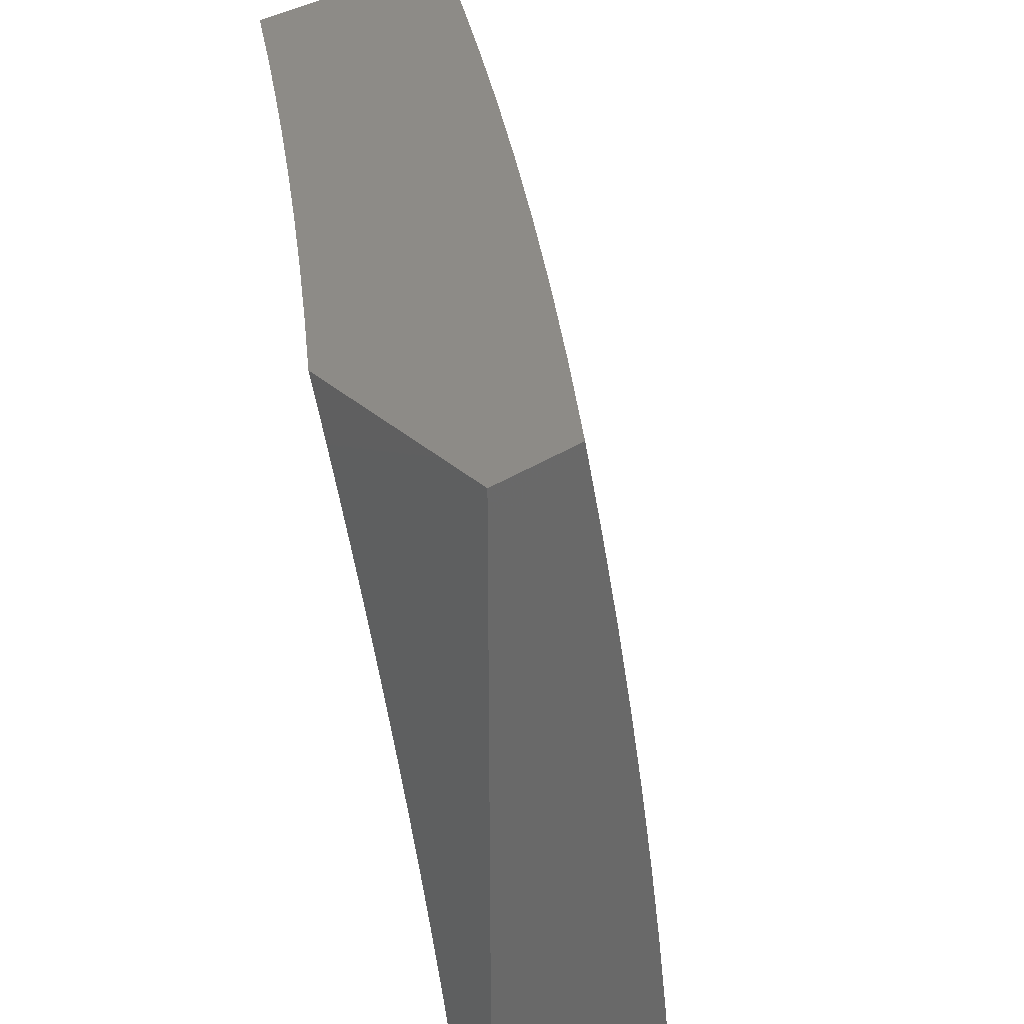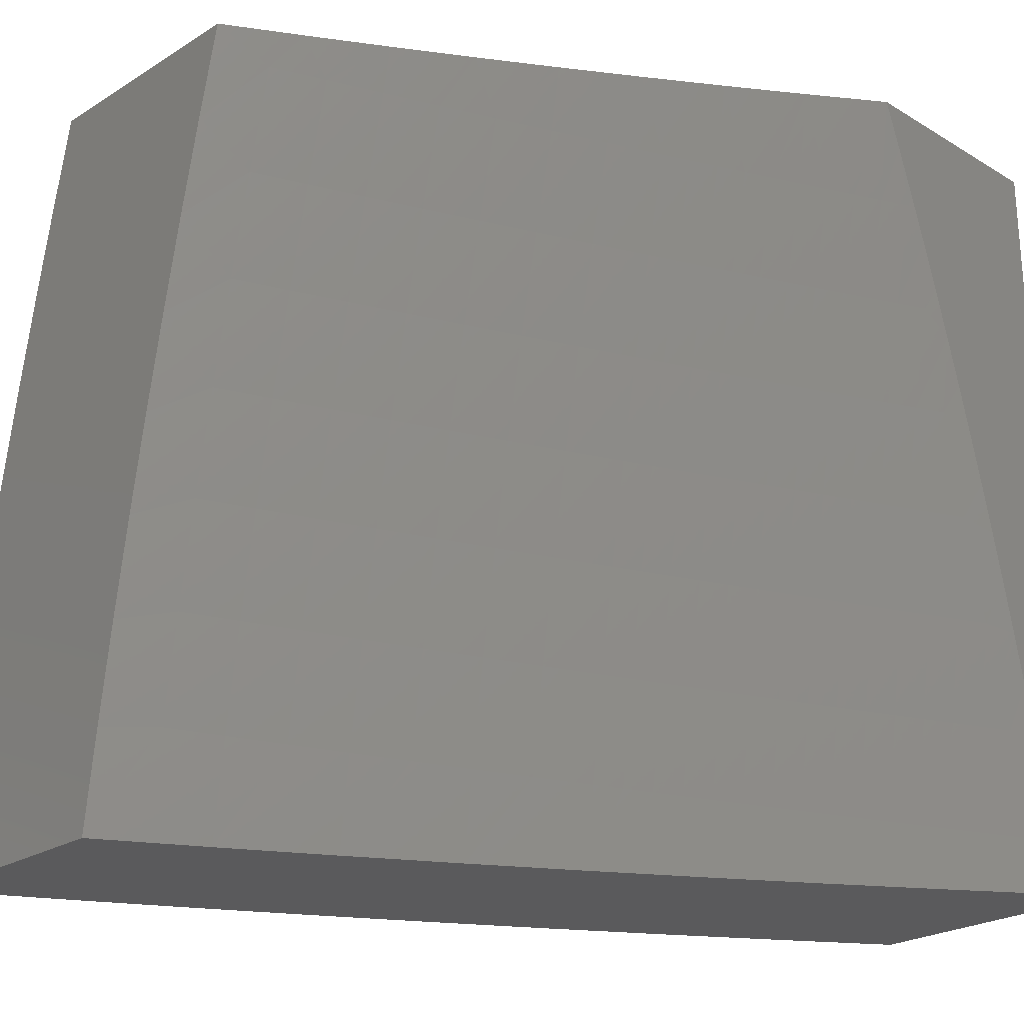
<metadata>
{"format":"stl","ext":"stl","renderer":"f3d","projection":"perspective","resolution":1024,"background":"white","views":[{"elev":34.8,"azim":139.2,"up":"+Y"},{"elev":-24.4,"azim":45.5,"up":"+Y"}]}
</metadata>
<code>
# stl→obj: 375 verts, 746 faces
v -9.412 2 -6.092
v -9.468 2 -6
v -9.441 1.953 -6.062
v -9.494 1.876 -6
v -9.469 1.816 -6.062
v -9.519 1.752 -6
v -9.496 1.678 -6.062
v -9.542 1.627 -6
v -9.52 1.541 -6.062
v -9.564 1.502 -6
v -9.542 1.404 -6.062
v -9.583 1.377 -6
v -9.562 1.268 -6.062
v -9.601 1.252 -6
v -9.58 1.132 -6.062
v -9.617 1.126 -6
v -9.632 1 -6
v -9.558 1 -6.124
v -9.544 1.128 -6.124
v -9.526 1.263 -6.124
v -9.506 1.399 -6.124
v -9.484 1.535 -6.124
v -9.46 1.672 -6.124
v -9.433 1.809 -6.124
v -9.405 1.946 -6.124
v -9.356 2 -6.184
v -9.369 1.938 -6.185
v -9.332 1.931 -6.246
v -9.36 1.795 -6.246
v -9.323 1.788 -6.307
v -9.349 1.652 -6.307
v -9.311 1.646 -6.368
v -9.335 1.511 -6.368
v -9.297 1.505 -6.429
v -9.319 1.371 -6.429
v -9.28 1.366 -6.49
v -9.299 1.233 -6.49
v -9.28 1.23 -6.52
v -9.297 1.099 -6.52
v -9.278 1.096 -6.55
v -9.328 1 -6.491
v -9.248 1 -6.611
v -9.507 1.123 -6.185
v -9.483 1 -6.247
v -9.47 1.119 -6.246
v -9.432 1.114 -6.307
v -9.452 1.253 -6.246
v -9.414 1.248 -6.307
v -9.432 1.388 -6.246
v -9.395 1.383 -6.307
v -9.41 1.523 -6.246
v -9.373 1.517 -6.307
v -9.386 1.659 -6.246
v -9.406 1 -6.369
v -9.394 1.11 -6.368
v -9.376 1.243 -6.368
v -9.357 1.377 -6.368
v -9.355 1.105 -6.429
v -9.317 1.101 -6.49
v -9.167 1 -6.73
v -9.198 1.087 -6.67
v -9.218 1.089 -6.64
v -9.238 1.092 -6.61
v -9.221 1.223 -6.61
v -9.241 1.225 -6.58
v -9.221 1.357 -6.58
v -9.241 1.36 -6.55
v -9.22 1.492 -6.55
v -9.239 1.496 -6.52
v -9.215 1.629 -6.52
v -9.235 1.632 -6.49
v -9.209 1.766 -6.49
v -9.247 1.773 -6.429
v -9.219 1.907 -6.429
v -9.257 1.915 -6.368
v -9.241 2 -6.365
v -9.295 1.923 -6.307
v -9.299 2 -6.275
v -9.084 1 -6.848
v -9.117 1.077 -6.789
v -9.137 1.08 -6.759
v -9.158 1.082 -6.729
v -9.141 1.212 -6.729
v -9.161 1.215 -6.7
v -9.142 1.345 -6.7
v -9.162 1.348 -6.67
v -9.14 1.48 -6.67
v -9.16 1.483 -6.64
v -9.137 1.615 -6.64
v -9.157 1.618 -6.61
v -9.131 1.751 -6.61
v -9.151 1.755 -6.58
v -9.123 1.888 -6.58
v -9.143 1.892 -6.55
v -9.122 2 -6.545
v -9.162 1.896 -6.52
v -9.182 2 -6.455
v -9.181 1.9 -6.49
v -9 1 -6.965
v -9.034 1.068 -6.907
v -9.055 1.07 -6.877
v -9.076 1.072 -6.848
v -9.059 1.201 -6.848
v -9.079 1.204 -6.818
v -9.061 1.333 -6.818
v -9.081 1.336 -6.789
v -9.06 1.467 -6.789
v -9.08 1.47 -6.759
v -9.057 1.601 -6.759
v -9.077 1.604 -6.729
v -9.052 1.736 -6.729
v -9.072 1.739 -6.7
v -9.044 1.871 -6.7
v -9.064 1.875 -6.67
v -9.061 2 -6.633
v -9.084 1.879 -6.64
v -9.104 1.884 -6.61
v -9.112 1.747 -6.64
v -9.013 1.065 -6.936
v -9 1.064 -6.955
v -9 1.127 -6.944
v -9 1.19 -6.932
v -9.018 1.196 -6.907
v -9 1.253 -6.92
v -9 1.316 -6.907
v -9 1.379 -6.893
v -9.019 1.327 -6.877
v -9.038 1.198 -6.877
v -9.019 1.46 -6.848
v -9 1.442 -6.879
v -9 1.505 -6.864
v -9 1.567 -6.848
v -9.04 1.463 -6.818
v -9.04 1.33 -6.848
v -9.016 1.594 -6.818
v -9 1.63 -6.832
v -9 1.692 -6.815
v -9 1.754 -6.798
v -9.012 1.728 -6.789
v -9.037 1.597 -6.789
v -9 1.816 -6.78
v -9.032 1.732 -6.759
v -9.004 1.863 -6.759
v -9 1.877 -6.761
v -9 1.939 -6.742
v -9.024 1.867 -6.729
v -9 2 -6.722
v -9.397 1.802 -6.185
v -9.423 1.665 -6.185
v -9.447 1.529 -6.185
v -9.469 1.394 -6.185
v -9.489 1.258 -6.185
v -9.285 1.78 -6.368
v -9.19 1.762 -6.52
v -9.17 1.758 -6.55
v -9.196 1.625 -6.55
v -9.092 1.743 -6.67
v -9.117 1.611 -6.67
v -9.273 1.639 -6.429
v -9.176 1.622 -6.58
v -9.18 1.486 -6.61
v -9.182 1.351 -6.64
v -9.181 1.217 -6.67
v -9.178 1.084 -6.7
v -9.097 1.608 -6.7
v -9.1 1.473 -6.729
v -9.101 1.339 -6.759
v -9.1 1.207 -6.789
v -9.096 1.075 -6.818
v -9.258 1.499 -6.49
v -9.2 1.489 -6.58
v -9.12 1.476 -6.7
v -9.26 1.363 -6.52
v -9.201 1.354 -6.61
v -9.201 1.22 -6.64
v -9.122 1.342 -6.729
v -9.12 1.209 -6.759
v -9.338 1.238 -6.429
v -9.26 1.228 -6.55
v -9.258 1.094 -6.58
v -9.15 1.876 -7
v -9.173 1.87 -6.97
v -9.124 2 -7
v -9.194 1.875 -6.939
v -9.21 2 -6.879
v -9.215 1.879 -6.909
v -9.235 1.883 -6.878
v -9.262 1.748 -6.878
v -9.282 1.752 -6.848
v -9.307 1.617 -6.848
v -9.327 1.621 -6.817
v -9.35 1.486 -6.817
v -9.37 1.489 -6.786
v -9.391 1.354 -6.786
v -9.411 1.357 -6.755
v -9.43 1.222 -6.755
v -9.45 1.225 -6.724
v -9.467 1.09 -6.724
v -9.487 1.092 -6.694
v -9.455 1 -6.756
v -9.537 1 -6.633
v -9.175 1.752 -7
v -9.199 1.736 -6.97
v -9.22 1.74 -6.939
v -9.245 1.606 -6.939
v -9.265 1.61 -6.909
v -9.288 1.476 -6.909
v -9.309 1.479 -6.878
v -9.329 1.345 -6.878
v -9.35 1.348 -6.848
v -9.368 1.214 -6.848
v -9.389 1.217 -6.817
v -9.405 1.083 -6.817
v -9.426 1.085 -6.786
v -9.446 1.087 -6.755
v -9.198 1.627 -7
v -9.224 1.603 -6.97
v -9.267 1.472 -6.939
v -9.308 1.342 -6.909
v -9.347 1.211 -6.878
v -9.384 1.08 -6.848
v -9.372 1 -6.879
v -9.219 1.502 -7
v -9.246 1.469 -6.97
v -9.287 1.339 -6.939
v -9.326 1.208 -6.909
v -9.363 1.078 -6.878
v -9.238 1.377 -7
v -9.266 1.336 -6.97
v -9.305 1.206 -6.939
v -9.342 1.075 -6.909
v -9.256 1.252 -7
v -9.284 1.203 -6.97
v -9.321 1.073 -6.939
v -9.272 1.126 -7
v -9.3 1.071 -6.97
v -9.287 1 -7
v -9.618 1 -6.508
v -9.567 1.101 -6.569
v -9.547 1.099 -6.6
v -9.527 1.097 -6.632
v -9.511 1.232 -6.632
v -9.491 1.23 -6.663
v -9.472 1.366 -6.663
v -9.452 1.363 -6.694
v -9.431 1.499 -6.694
v -9.411 1.495 -6.724
v -9.389 1.631 -6.724
v -9.368 1.628 -6.755
v -9.344 1.764 -6.755
v -9.323 1.76 -6.786
v -9.297 1.896 -6.786
v -9.276 1.891 -6.817
v -9.295 2 -6.756
v -9.697 1 -6.382
v -9.646 1.11 -6.444
v -9.607 1.106 -6.507
v -9.587 1.104 -6.538
v -9.571 1.24 -6.538
v -9.551 1.238 -6.569
v -9.532 1.374 -6.569
v -9.512 1.371 -6.6
v -9.491 1.508 -6.6
v -9.471 1.505 -6.632
v -9.449 1.642 -6.632
v -9.429 1.638 -6.663
v -9.404 1.775 -6.663
v -9.384 1.771 -6.694
v -9.357 1.908 -6.694
v -9.337 1.904 -6.724
v -9.317 1.9 -6.755
v -9.774 1 -6.256
v -9.723 1.119 -6.318
v -9.685 1.115 -6.381
v -9.629 1.248 -6.444
v -9.59 1.243 -6.507
v -9.571 1.38 -6.507
v -9.552 1.377 -6.538
v -9.531 1.514 -6.538
v -9.511 1.511 -6.569
v -9.488 1.649 -6.569
v -9.469 1.645 -6.6
v -9.444 1.782 -6.6
v -9.424 1.779 -6.632
v -9.397 1.916 -6.632
v -9.377 1.912 -6.663
v -9.379 2 -6.633
v -9.85 1 -6.128
v -9.799 1.128 -6.192
v -9.761 1.124 -6.255
v -9.706 1.258 -6.318
v -9.668 1.253 -6.381
v -9.649 1.391 -6.381
v -9.61 1.386 -6.444
v -9.59 1.524 -6.444
v -9.551 1.517 -6.507
v -9.528 1.655 -6.507
v -9.508 1.652 -6.538
v -9.483 1.79 -6.538
v -9.463 1.786 -6.569
v -9.436 1.924 -6.569
v -9.417 1.92 -6.6
v -9.924 1 -6
v -9.873 1.136 -6.064
v -9.836 1.132 -6.128
v -9.782 1.267 -6.192
v -9.744 1.263 -6.255
v -9.725 1.402 -6.255
v -9.687 1.397 -6.318
v -9.666 1.536 -6.318
v -9.628 1.53 -6.381
v -9.605 1.669 -6.381
v -9.567 1.662 -6.444
v -9.541 1.801 -6.444
v -9.503 1.794 -6.507
v -9.475 1.932 -6.507
v -9.456 1.928 -6.538
v -9.46 2 -6.508
v -9.911 1.126 -6
v -9.896 1.251 -6
v -9.855 1.277 -6.064
v -9.879 1.377 -6
v -9.836 1.418 -6.064
v -9.861 1.502 -6
v -9.815 1.559 -6.064
v -9.841 1.627 -6
v -9.791 1.701 -6.064
v -9.819 1.752 -6
v -9.765 1.843 -6.064
v -9.796 1.876 -6
v -9.738 1.985 -6.064
v -9.772 2 -6
v -9.696 2 -6.129
v -9.619 2 -6.256
v -9.665 1.971 -6.192
v -9.701 1.978 -6.128
v -9.541 2 -6.383
v -9.59 1.955 -6.318
v -9.628 1.963 -6.255
v -9.692 1.829 -6.192
v -9.729 1.836 -6.128
v -9.755 1.695 -6.128
v -9.514 1.94 -6.444
v -9.552 1.948 -6.381
v -9.618 1.815 -6.318
v -9.655 1.822 -6.255
v -9.681 1.682 -6.255
v -9.718 1.688 -6.192
v -9.741 1.548 -6.192
v -9.778 1.554 -6.128
v -9.8 1.413 -6.128
v -9.241 1.744 -6.909
v -9.256 1.887 -6.848
v -9.303 1.756 -6.817
v -9.364 1.767 -6.724
v -9.58 1.808 -6.381
v -9.286 1.613 -6.878
v -9.348 1.624 -6.786
v -9.391 1.492 -6.755
v -9.432 1.36 -6.724
v -9.47 1.227 -6.694
v -9.507 1.094 -6.663
v -9.409 1.635 -6.694
v -9.451 1.502 -6.663
v -9.492 1.368 -6.632
v -9.531 1.235 -6.6
v -9.643 1.675 -6.318
v -9.329 1.482 -6.848
v -9.704 1.542 -6.255
v -9.37 1.351 -6.817
v -9.763 1.407 -6.192
v -9.409 1.219 -6.786
v -9.819 1.272 -6.128
v -9 1 -7
v -9 2 -7
f 1 2 3
f 3 2 4
f 3 4 5
f 5 4 6
f 5 6 7
f 7 6 8
f 7 8 9
f 9 8 10
f 9 10 11
f 11 10 12
f 11 12 13
f 13 12 14
f 13 14 15
f 15 14 16
f 15 16 17
f 17 18 15
f 15 18 19
f 15 19 13
f 13 19 20
f 13 20 11
f 11 20 21
f 11 21 9
f 9 21 22
f 9 22 7
f 7 22 23
f 7 23 5
f 5 23 24
f 5 24 3
f 3 24 25
f 3 25 1
f 1 25 26
f 26 25 27
f 26 27 28
f 28 27 29
f 28 29 30
f 30 29 31
f 30 31 32
f 32 31 33
f 32 33 34
f 34 33 35
f 34 35 36
f 36 35 37
f 36 37 38
f 38 37 39
f 38 39 40
f 40 39 41
f 40 41 42
f 19 18 43
f 43 18 44
f 43 44 45
f 45 44 46
f 45 46 47
f 47 46 48
f 47 48 49
f 49 48 50
f 49 50 51
f 51 50 52
f 51 52 53
f 53 52 31
f 53 31 29
f 44 54 46
f 46 54 55
f 46 55 48
f 48 55 56
f 48 56 50
f 50 56 57
f 50 57 52
f 52 57 33
f 52 33 31
f 55 54 58
f 58 54 41
f 58 41 59
f 59 41 39
f 59 39 37
f 60 61 42
f 42 61 62
f 42 62 63
f 63 62 64
f 63 64 65
f 65 64 66
f 65 66 67
f 67 66 68
f 67 68 69
f 69 68 70
f 69 70 71
f 71 70 72
f 71 72 73
f 73 72 74
f 73 74 75
f 75 74 76
f 75 76 77
f 77 76 78
f 77 78 28
f 28 78 26
f 79 80 60
f 60 80 81
f 60 81 82
f 82 81 83
f 82 83 84
f 84 83 85
f 84 85 86
f 86 85 87
f 86 87 88
f 88 87 89
f 88 89 90
f 90 89 91
f 90 91 92
f 92 91 93
f 92 93 94
f 94 93 95
f 94 95 96
f 96 95 97
f 96 97 98
f 98 97 74
f 98 74 72
f 99 100 79
f 79 100 101
f 79 101 102
f 102 101 103
f 102 103 104
f 104 103 105
f 104 105 106
f 106 105 107
f 106 107 108
f 108 107 109
f 108 109 110
f 110 109 111
f 110 111 112
f 112 111 113
f 112 113 114
f 114 113 115
f 114 115 116
f 116 115 117
f 116 117 118
f 118 117 91
f 118 91 89
f 100 99 119
f 119 99 120
f 119 120 121
f 119 121 100
f 100 121 122
f 100 122 123
f 123 122 124
f 123 124 125
f 126 127 125
f 125 127 128
f 125 128 123
f 123 128 100
f 127 126 129
f 129 126 130
f 129 130 131
f 131 132 129
f 129 132 133
f 129 133 134
f 134 133 105
f 134 105 103
f 133 132 135
f 135 132 136
f 135 136 137
f 138 139 137
f 137 139 140
f 137 140 135
f 135 140 133
f 138 141 139
f 139 141 142
f 139 142 140
f 140 142 109
f 140 109 107
f 142 141 143
f 143 141 144
f 143 144 145
f 143 145 146
f 146 145 147
f 146 147 113
f 113 147 115
f 115 95 117
f 117 95 93
f 117 93 91
f 97 76 74
f 27 25 148
f 148 25 24
f 148 24 149
f 149 24 23
f 149 23 150
f 150 23 22
f 150 22 151
f 151 22 21
f 151 21 152
f 152 21 20
f 152 20 43
f 43 20 19
f 28 30 77
f 77 30 153
f 77 153 75
f 75 153 73
f 96 98 154
f 154 98 72
f 154 72 70
f 94 96 155
f 155 96 154
f 155 154 156
f 156 154 70
f 156 70 68
f 114 116 157
f 157 116 118
f 157 118 158
f 158 118 89
f 158 89 87
f 142 143 146
f 142 146 111
f 111 146 113
f 53 29 148
f 148 29 27
f 53 148 149
f 30 32 153
f 153 32 159
f 153 159 73
f 73 159 71
f 94 155 92
f 92 155 160
f 92 160 90
f 90 160 161
f 90 161 88
f 88 161 162
f 88 162 86
f 86 162 163
f 86 163 84
f 84 163 164
f 84 164 82
f 82 164 60
f 160 155 156
f 114 157 112
f 112 157 165
f 112 165 110
f 110 165 166
f 110 166 108
f 108 166 167
f 108 167 106
f 106 167 168
f 106 168 104
f 104 168 169
f 104 169 102
f 102 169 79
f 165 157 158
f 109 142 111
f 51 53 149
f 51 149 150
f 32 34 159
f 159 34 170
f 159 170 71
f 71 170 69
f 160 156 171
f 171 156 68
f 171 68 66
f 165 158 172
f 172 158 87
f 172 87 85
f 133 140 107
f 49 51 150
f 49 150 151
f 35 33 57
f 34 36 170
f 170 36 173
f 170 173 69
f 69 173 67
f 160 171 161
f 161 171 174
f 161 174 162
f 162 174 175
f 162 175 163
f 163 175 61
f 163 61 164
f 164 61 60
f 174 171 66
f 165 172 166
f 166 172 176
f 166 176 167
f 167 176 177
f 167 177 168
f 168 177 80
f 168 80 169
f 169 80 79
f 176 172 85
f 105 133 107
f 127 129 134
f 47 49 151
f 47 151 152
f 35 57 178
f 178 57 56
f 178 56 58
f 58 56 55
f 36 38 173
f 173 38 179
f 173 179 67
f 67 179 65
f 175 174 64
f 64 174 66
f 177 176 83
f 83 176 85
f 128 127 134
f 128 134 103
f 45 47 152
f 45 152 43
f 59 37 178
f 178 37 35
f 59 178 58
f 38 40 179
f 179 40 180
f 179 180 65
f 65 180 63
f 61 175 62
f 62 175 64
f 80 177 81
f 81 177 83
f 100 128 101
f 101 128 103
f 42 63 180
f 180 40 42
f 181 182 183
f 183 182 184
f 183 184 185
f 185 184 186
f 185 186 187
f 187 186 188
f 187 188 189
f 189 188 190
f 189 190 191
f 191 190 192
f 191 192 193
f 193 192 194
f 193 194 195
f 195 194 196
f 195 196 197
f 197 196 198
f 197 198 199
f 199 198 200
f 199 200 201
f 181 202 182
f 182 202 203
f 182 203 204
f 204 203 205
f 204 205 206
f 206 205 207
f 206 207 208
f 208 207 209
f 208 209 210
f 210 209 211
f 210 211 212
f 212 211 213
f 212 213 214
f 214 213 200
f 214 200 215
f 215 200 198
f 215 198 196
f 202 216 203
f 203 216 217
f 203 217 205
f 205 217 218
f 205 218 207
f 207 218 219
f 207 219 209
f 209 219 220
f 209 220 211
f 211 220 221
f 211 221 213
f 213 221 222
f 213 222 200
f 216 223 217
f 217 223 224
f 217 224 218
f 218 224 225
f 218 225 219
f 219 225 226
f 219 226 220
f 220 226 227
f 220 227 221
f 221 227 222
f 223 228 224
f 224 228 229
f 224 229 225
f 225 229 230
f 225 230 226
f 226 230 231
f 226 231 227
f 227 231 222
f 228 232 229
f 229 232 233
f 229 233 230
f 230 233 234
f 230 234 231
f 231 234 222
f 232 235 233
f 233 235 236
f 233 236 234
f 234 236 237
f 234 237 222
f 235 237 236
f 238 239 201
f 201 239 240
f 201 240 241
f 241 240 242
f 241 242 243
f 243 242 244
f 243 244 245
f 245 244 246
f 245 246 247
f 247 246 248
f 247 248 249
f 249 248 250
f 249 250 251
f 251 250 252
f 251 252 253
f 253 252 254
f 253 254 185
f 255 256 238
f 238 256 257
f 238 257 258
f 258 257 259
f 258 259 260
f 260 259 261
f 260 261 262
f 262 261 263
f 262 263 264
f 264 263 265
f 264 265 266
f 266 265 267
f 266 267 268
f 268 267 269
f 268 269 270
f 270 269 254
f 270 254 271
f 271 254 252
f 271 252 250
f 272 273 255
f 255 273 274
f 255 274 256
f 256 274 275
f 256 275 276
f 276 275 277
f 276 277 278
f 278 277 279
f 278 279 280
f 280 279 281
f 280 281 282
f 282 281 283
f 282 283 284
f 284 283 285
f 284 285 286
f 286 285 287
f 286 287 269
f 269 287 254
f 288 289 272
f 272 289 290
f 272 290 273
f 273 290 291
f 273 291 292
f 292 291 293
f 292 293 294
f 294 293 295
f 294 295 296
f 296 295 297
f 296 297 298
f 298 297 299
f 298 299 300
f 300 299 301
f 300 301 302
f 302 301 287
f 302 287 285
f 303 304 288
f 288 304 305
f 288 305 289
f 289 305 306
f 289 306 307
f 307 306 308
f 307 308 309
f 309 308 310
f 309 310 311
f 311 310 312
f 311 312 313
f 313 312 314
f 313 314 315
f 315 314 316
f 315 316 317
f 317 316 318
f 317 318 301
f 301 318 287
f 303 319 304
f 304 319 320
f 304 320 321
f 321 320 322
f 321 322 323
f 323 322 324
f 323 324 325
f 325 324 326
f 325 326 327
f 327 326 328
f 327 328 329
f 329 328 330
f 329 330 331
f 331 330 332
f 331 332 333
f 334 335 333
f 333 335 336
f 333 336 331
f 331 336 329
f 337 338 334
f 334 338 339
f 334 339 335
f 335 339 340
f 335 340 341
f 341 340 342
f 341 342 327
f 327 342 325
f 318 343 337
f 337 343 344
f 337 344 338
f 338 344 345
f 338 345 346
f 346 345 347
f 346 347 348
f 348 347 349
f 348 349 350
f 350 349 351
f 350 351 323
f 323 351 321
f 182 204 184
f 184 204 352
f 184 352 186
f 186 352 188
f 253 185 353
f 353 185 187
f 353 187 189
f 253 353 354
f 354 353 189
f 354 189 191
f 270 271 355
f 355 271 250
f 355 250 248
f 284 286 267
f 267 286 269
f 300 302 283
f 283 302 285
f 343 318 316
f 315 317 299
f 299 317 301
f 316 314 343
f 343 314 356
f 343 356 344
f 344 356 345
f 340 339 346
f 346 339 338
f 329 336 341
f 341 336 335
f 204 206 352
f 352 206 357
f 352 357 188
f 188 357 190
f 253 354 251
f 251 354 358
f 251 358 249
f 249 358 359
f 249 359 247
f 247 359 360
f 247 360 245
f 245 360 361
f 245 361 243
f 243 361 362
f 243 362 241
f 241 362 201
f 358 354 191
f 270 355 268
f 268 355 363
f 268 363 266
f 266 363 364
f 266 364 264
f 264 364 365
f 264 365 262
f 262 365 366
f 262 366 260
f 260 366 239
f 260 239 258
f 258 239 238
f 363 355 248
f 282 284 265
f 265 284 267
f 298 300 281
f 281 300 283
f 313 315 297
f 297 315 299
f 314 312 356
f 356 312 367
f 356 367 345
f 345 367 347
f 342 340 348
f 348 340 346
f 327 329 341
f 206 208 357
f 357 208 368
f 357 368 190
f 190 368 192
f 359 358 193
f 193 358 191
f 364 363 246
f 246 363 248
f 280 282 263
f 263 282 265
f 296 298 279
f 279 298 281
f 311 313 295
f 295 313 297
f 312 310 367
f 367 310 369
f 367 369 347
f 347 369 349
f 325 342 350
f 350 342 348
f 208 210 368
f 368 210 370
f 368 370 192
f 192 370 194
f 360 359 195
f 195 359 193
f 365 364 244
f 244 364 246
f 278 280 261
f 261 280 263
f 294 296 277
f 277 296 279
f 309 311 293
f 293 311 295
f 310 308 369
f 369 308 371
f 369 371 349
f 349 371 351
f 323 325 350
f 210 212 370
f 370 212 372
f 370 372 194
f 194 372 196
f 361 360 197
f 197 360 195
f 366 365 242
f 242 365 244
f 276 278 259
f 259 278 261
f 292 294 275
f 275 294 277
f 307 309 291
f 291 309 293
f 308 306 371
f 371 306 373
f 371 373 351
f 351 373 321
f 215 196 372
f 215 372 214
f 214 372 212
f 362 361 199
f 199 361 197
f 239 366 240
f 240 366 242
f 256 276 257
f 257 276 259
f 273 292 274
f 274 292 275
f 289 307 290
f 290 307 291
f 304 321 373
f 304 373 305
f 305 373 306
f 201 362 199
f 99 79 374
f 374 79 237
f 237 79 60
f 237 60 222
f 222 60 42
f 222 42 200
f 200 42 41
f 200 41 201
f 201 41 54
f 201 54 238
f 238 54 44
f 238 44 255
f 255 44 18
f 255 18 272
f 272 18 17
f 272 17 288
f 288 17 303
f 16 320 17
f 17 320 319
f 17 319 303
f 320 16 322
f 322 16 14
f 322 14 324
f 324 14 12
f 324 12 326
f 326 12 10
f 326 10 328
f 328 10 8
f 328 8 330
f 330 8 6
f 330 6 332
f 332 6 4
f 332 4 2
f 237 235 374
f 374 235 232
f 374 232 228
f 228 223 374
f 374 223 216
f 374 216 202
f 374 202 375
f 375 202 181
f 375 181 183
f 1 334 2
f 2 334 333
f 2 333 332
f 334 1 337
f 337 1 26
f 337 26 78
f 337 78 318
f 318 78 76
f 318 76 287
f 287 76 97
f 287 97 254
f 254 97 95
f 254 95 115
f 254 115 185
f 185 115 147
f 185 147 183
f 183 147 375
f 147 145 375
f 375 145 144
f 375 144 141
f 141 138 375
f 375 138 137
f 375 137 136
f 136 132 375
f 375 132 131
f 375 131 130
f 130 126 375
f 375 126 125
f 375 125 124
f 124 122 375
f 375 122 374
f 374 122 121
f 374 121 120
f 120 99 374

</code>
